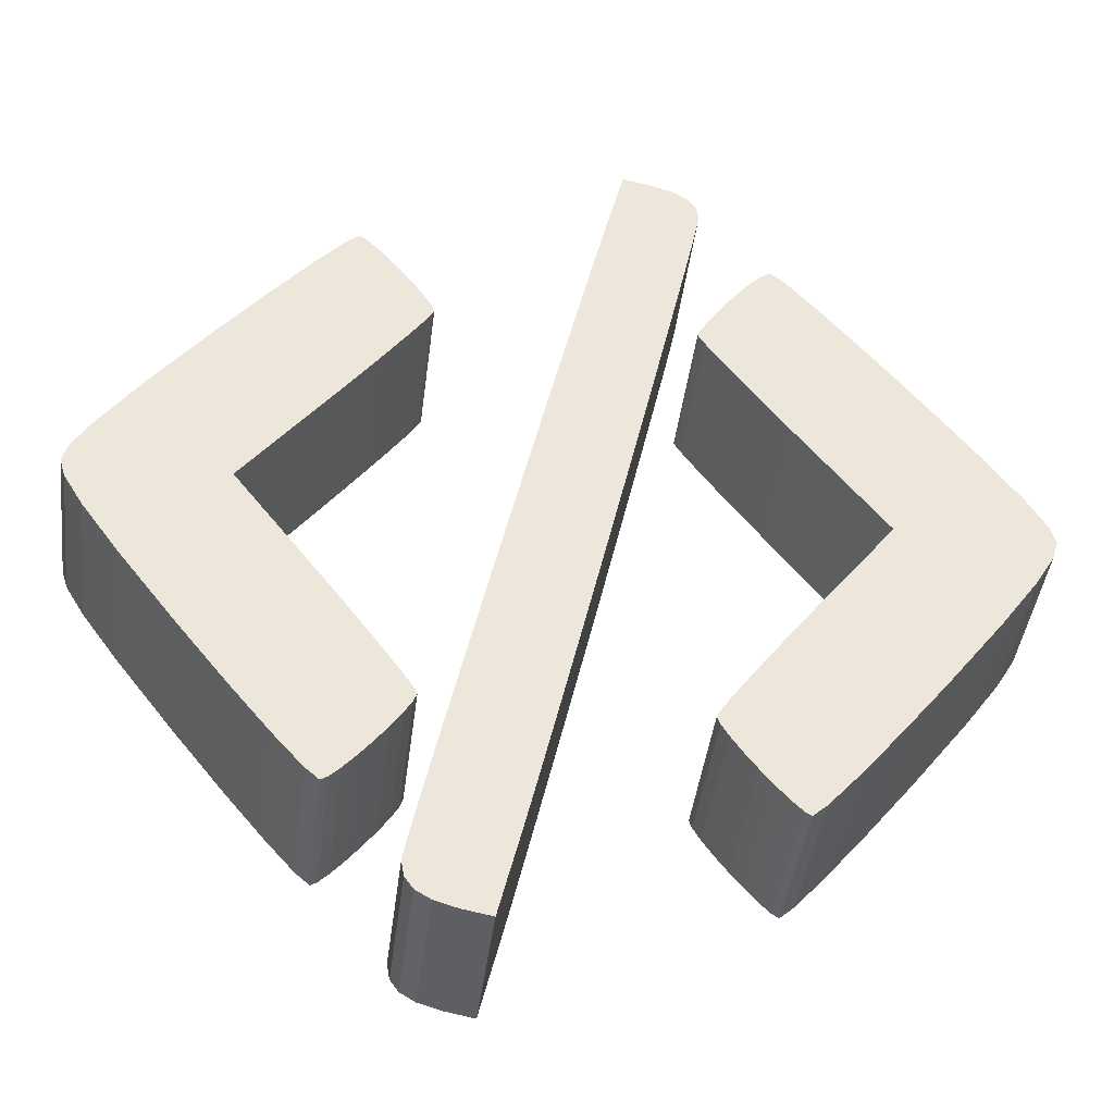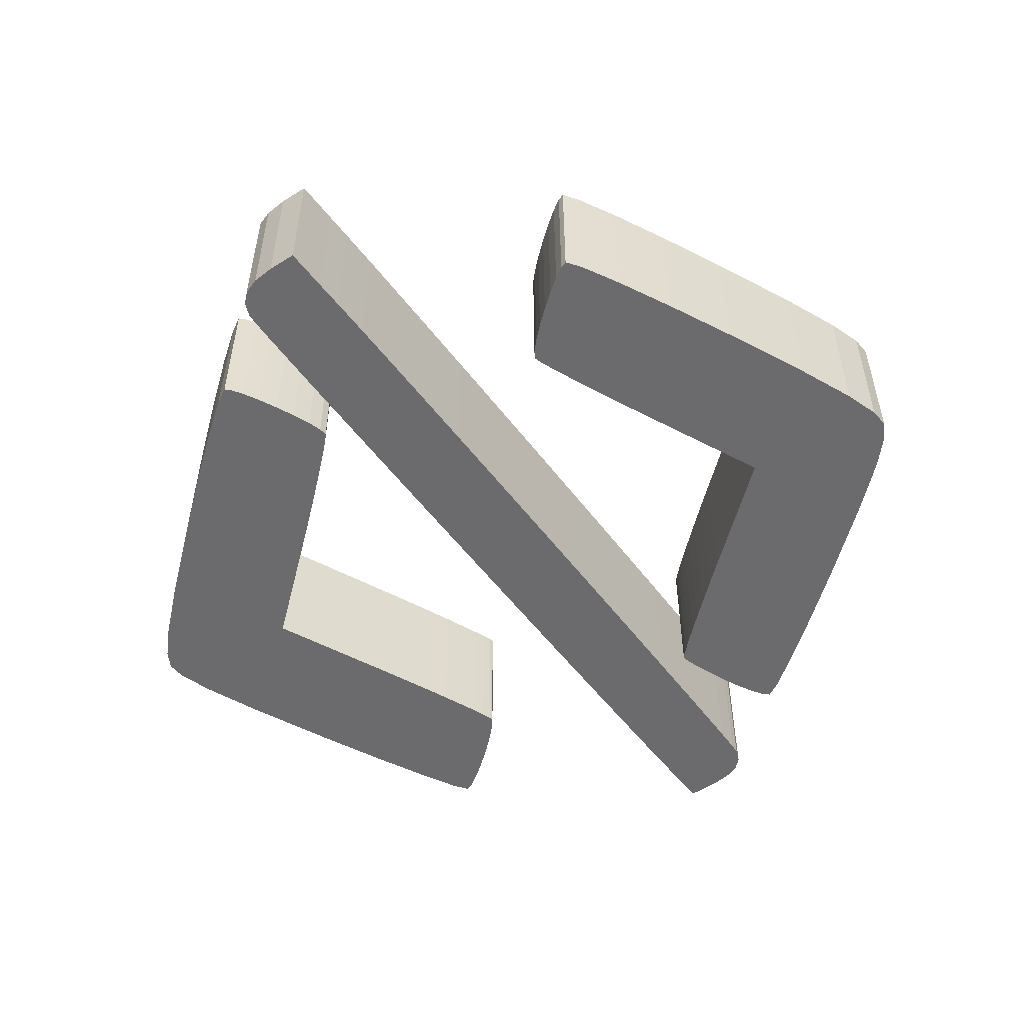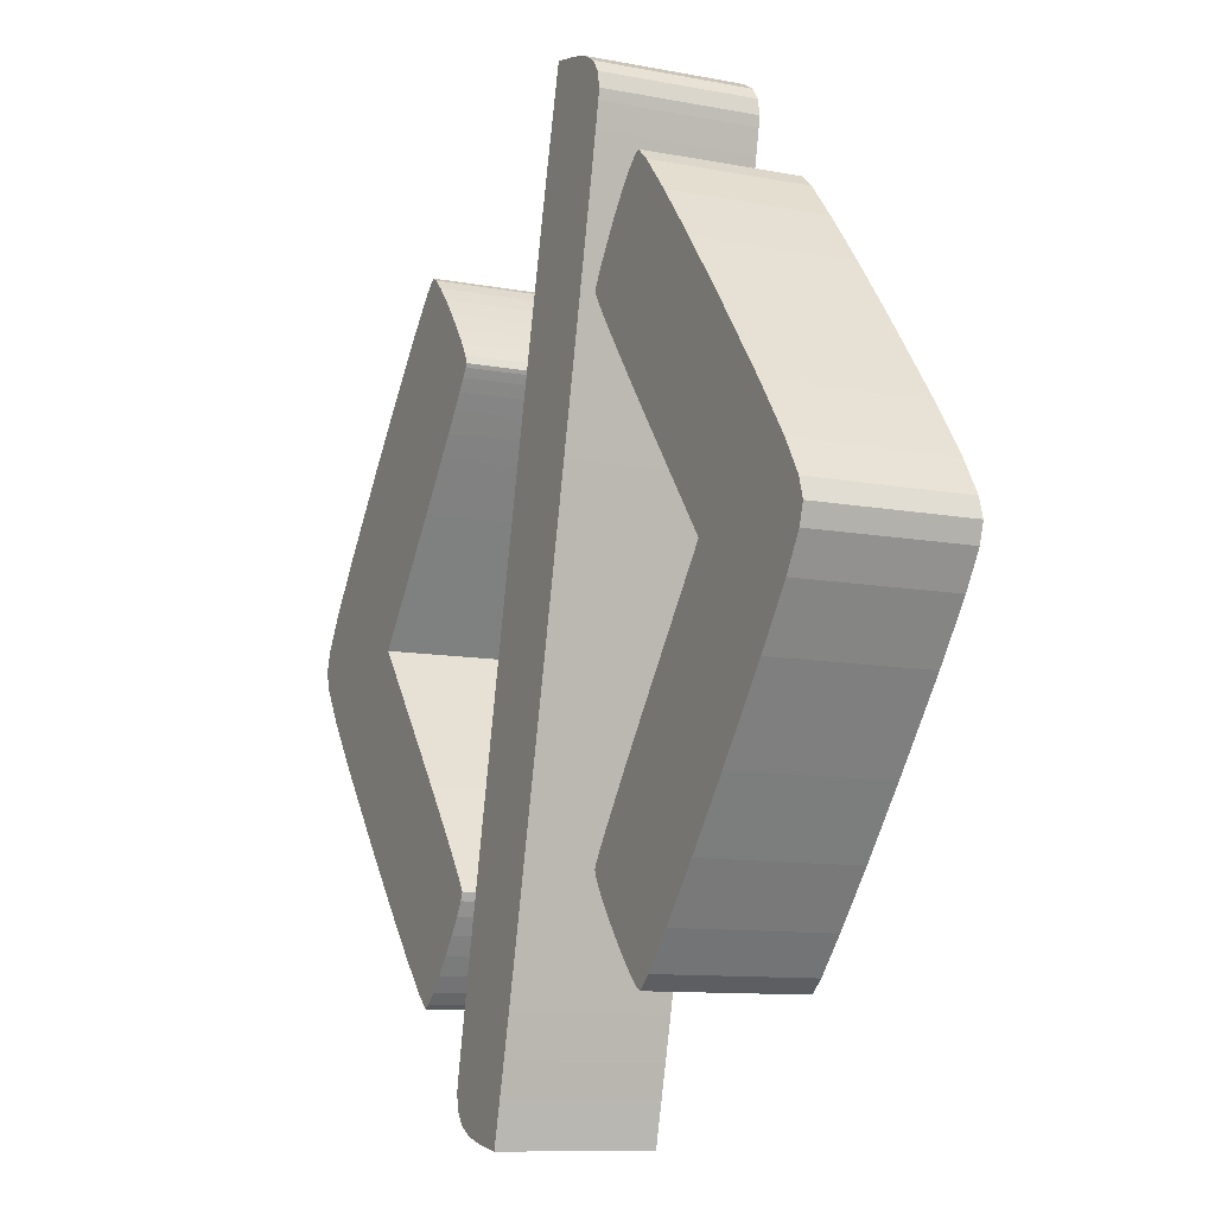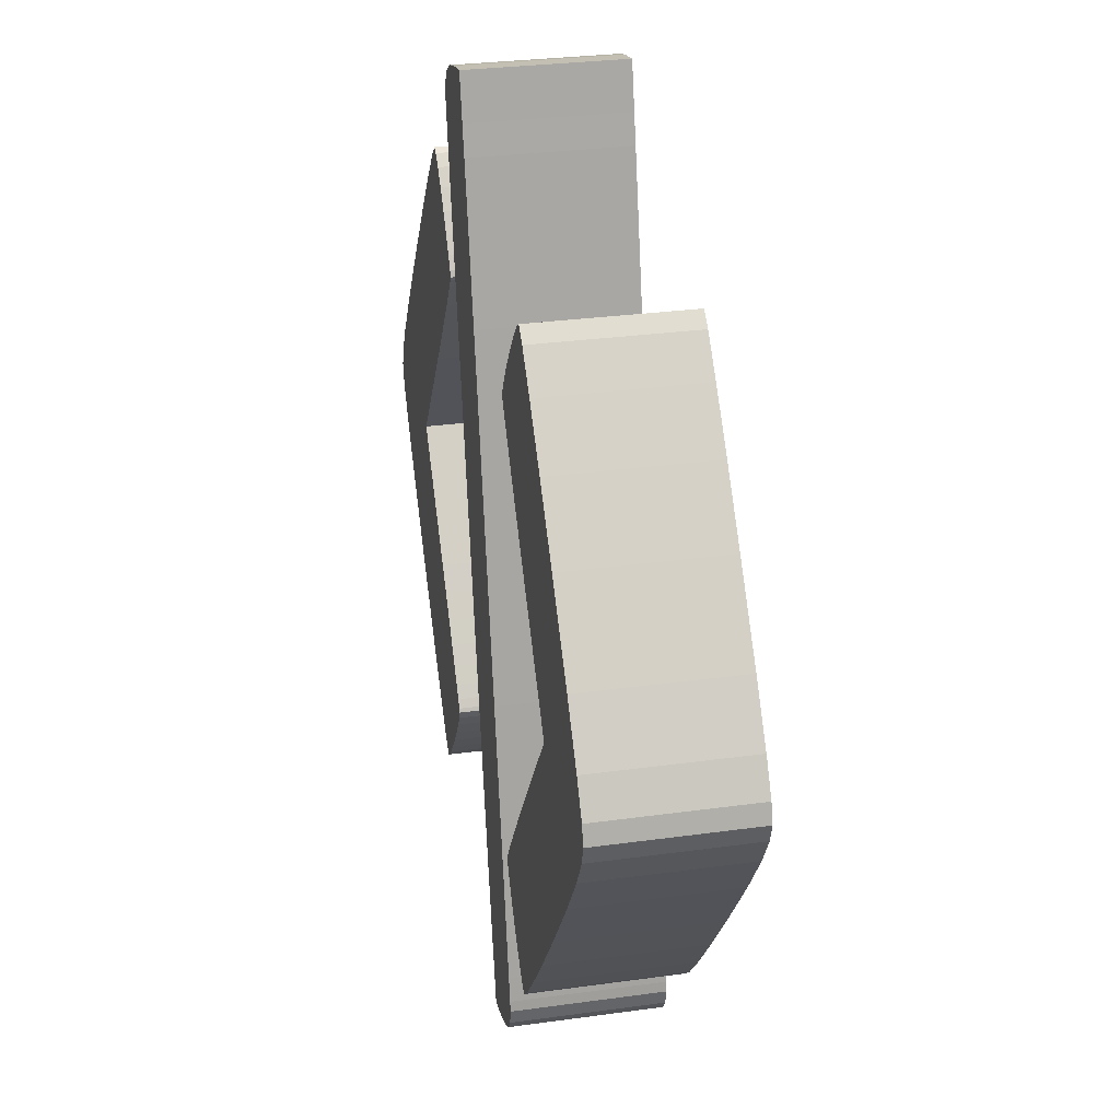
<metadata>
{"format":"obj","ext":"obj","renderer":"f3d","projection":"perspective","resolution":1024,"background":"white","views":[{"elev":-41.7,"azim":-7.0,"up":"+Y"},{"elev":-53.5,"azim":23.2,"up":"+Z"},{"elev":-9.9,"azim":63.2,"up":"+Y"},{"elev":28.9,"azim":-101.7,"up":"+Y"}]}
</metadata>
<code>
o Sourcecode.Png_10Mm
v -1.482 -0.06189 -0.25
v -1.482 -0.06189 0.25
v -1.5 -8e-06 -0.25
v -1.5 -8e-06 0.25
v -1.418 -0.1684 -0.25
v -1.418 -0.1684 0.25
v -1.482 0.06205 -0.25
v -1.418 0.1685 -0.25
v -1.297 0.338 -0.25
v -1.106 0.5886 -0.25
v -0.9498 0.7865 -0.25
v -0.8168 0.9483 -0.25
v -0.7207 1.058 -0.25
v -0.675 1.098 -0.25
v -0.654 1.086 -0.25
v -0.6206 1.053 -0.25
v -0.5795 1.007 -0.25
v -0.5353 0.9521 -0.25
v -0.4927 0.8955 -0.25
v -0.4565 0.843 -0.25
v -0.4314 0.8006 -0.25
v -0.4218 0.7744 -0.25
v -0.4277 0.7624 -0.25
v -0.4445 0.7361 -0.25
v -0.4709 0.6974 -0.25
v -0.506 0.6479 -0.25
v -0.5484 0.5893 -0.25
v -0.5969 0.5234 -0.25
v -0.6504 0.4514 -0.25
v -0.7078 0.3752 -0.25
v -0.9937 -8e-06 -0.25
v -0.7078 -0.375 -0.25
v -0.6504 -0.4511 -0.25
v -0.5969 -0.5231 -0.25
v -0.5484 -0.5893 -0.25
v -0.506 -0.6479 -0.25
v -0.4709 -0.6973 -0.25
v -0.4445 -0.736 -0.25
v -0.4277 -0.7622 -0.25
v -0.4218 -0.7745 -0.25
v -0.4314 -0.8006 -0.25
v -0.4565 -0.8428 -0.25
v -0.4927 -0.8954 -0.25
v -0.5353 -0.9519 -0.25
v -0.5795 -1.006 -0.25
v -0.6206 -1.053 -0.25
v -0.654 -1.085 -0.25
v -0.675 -1.098 -0.25
v -0.7207 -1.057 -0.25
v -0.8168 -0.9481 -0.25
v -0.9498 -0.7862 -0.25
v -1.106 -0.5884 -0.25
v -1.297 -0.3378 -0.25
v -1.482 0.06205 0.25
v -1.106 -0.5884 0.25
v -1.297 -0.3378 0.25
v -0.9498 -0.7862 0.25
v -0.8168 -0.9481 0.25
v -0.7207 -1.057 0.25
v -0.675 -1.098 0.25
v -0.654 -1.085 0.25
v -0.6206 -1.053 0.25
v -0.5795 -1.006 0.25
v -0.5353 -0.9519 0.25
v -0.4927 -0.8954 0.25
v -0.4565 -0.8428 0.25
v -0.4314 -0.8006 0.25
v -0.4218 -0.7745 0.25
v -0.4277 -0.7622 0.25
v -0.4445 -0.736 0.25
v -0.4709 -0.6973 0.25
v -0.506 -0.6479 0.25
v -0.5484 -0.5893 0.25
v -0.5969 -0.5231 0.25
v -0.6504 -0.4511 0.25
v -0.7078 -0.375 0.25
v -0.9937 -8e-06 0.25
v -0.7078 0.3752 0.25
v -0.6504 0.4514 0.25
v -0.5969 0.5234 0.25
v -0.5484 0.5893 0.25
v -0.506 0.6479 0.25
v -0.4709 0.6974 0.25
v -0.4445 0.7361 0.25
v -0.4277 0.7624 0.25
v -0.4218 0.7744 0.25
v -0.4314 0.8006 0.25
v -0.4565 0.843 0.25
v -0.4927 0.8955 0.25
v -0.5353 0.9521 0.25
v -0.5795 1.007 0.25
v -0.6206 1.053 0.25
v -0.654 1.086 0.25
v -0.675 1.098 0.25
v -0.7207 1.058 0.25
v -0.8168 0.9483 0.25
v -0.9498 0.7865 0.25
v -1.106 0.5886 0.25
v -1.297 0.338 0.25
v -1.418 0.1685 0.25
v -0.409 -1.431 -0.25
v -0.3603 -1.46 -0.25
v -0.3603 -1.46 0.25
v -0.409 -1.431 0.25
v -0.2883 -1.482 -0.25
v -0.2883 -1.482 0.25
v -0.4396 -1.307 -0.25
v -0.4235 -1.228 -0.25
v -0.4453 -1.342 -0.25
v -0.3981 -1.108 -0.25
v -0.3651 -0.9547 -0.25
v -0.3254 -0.7734 -0.25
v -0.2807 -0.5702 -0.25
v -0.2322 -0.3511 -0.25
v -0.1811 -0.122 -0.25
v -0.1289 0.1111 -0.25
v -0.0769 0.3423 -0.25
v -0.02634 0.5655 -0.25
v 0.02136 0.7749 -0.25
v 0.06481 0.9642 -0.25
v 0.1028 1.128 -0.25
v 0.134 1.26 -0.25
v 0.157 1.354 -0.25
v 0.1922 1.5 -0.25
v 0.2883 1.482 -0.25
v 0.3593 1.46 -0.25
v 0.4081 1.431 -0.25
v 0.4363 1.392 -0.25
v 0.4454 1.342 -0.25
v 0.4396 1.308 -0.25
v 0.4236 1.229 -0.25
v 0.3984 1.11 -0.25
v 0.3653 0.9568 -0.25
v 0.3258 0.7761 -0.25
v 0.2813 0.5733 -0.25
v 0.2328 0.3543 -0.25
v 0.1819 0.1255 -0.25
v 0.1299 -0.1076 -0.25
v 0.07783 -0.3388 -0.25
v 0.02727 -0.5621 -0.25
v -0.02043 -0.7717 -0.25
v -0.06408 -0.9617 -0.25
v -0.1022 -1.126 -0.25
v -0.1336 -1.259 -0.25
v -0.157 -1.354 -0.25
v -0.1922 -1.5 -0.25
v -0.4366 -1.392 -0.25
v -0.4366 -1.392 0.25
v -0.4453 -1.342 0.25
v -0.1922 -1.5 0.25
v -0.157 -1.354 0.25
v -0.1336 -1.259 0.25
v -0.1022 -1.126 0.25
v -0.06408 -0.9617 0.25
v -0.02043 -0.7717 0.25
v 0.02727 -0.5621 0.25
v 0.07783 -0.3388 0.25
v 0.1299 -0.1076 0.25
v 0.1819 0.1255 0.25
v 0.2328 0.3543 0.25
v 0.2813 0.5733 0.25
v 0.3258 0.7761 0.25
v 0.3653 0.9568 0.25
v 0.3984 1.11 0.25
v 0.4236 1.229 0.25
v 0.4396 1.308 0.25
v 0.4454 1.342 0.25
v 0.4363 1.392 0.25
v 0.4081 1.431 0.25
v 0.3593 1.46 0.25
v 0.2883 1.482 0.25
v 0.1922 1.5 0.25
v 0.157 1.354 0.25
v 0.134 1.26 0.25
v 0.1028 1.128 0.25
v 0.06481 0.9642 0.25
v 0.02136 0.7749 0.25
v -0.02634 0.5655 0.25
v -0.0769 0.3423 0.25
v -0.1289 0.1111 0.25
v -0.1811 -0.122 0.25
v -0.2322 -0.3511 0.25
v -0.2807 -0.5702 0.25
v -0.3254 -0.7734 0.25
v -0.3651 -0.9547 0.25
v -0.3981 -1.108 0.25
v -0.4235 -1.228 0.25
v -0.4396 -1.307 0.25
v 0.4313 -0.8006 -0.25
v 0.4313 -0.8006 0.25
v 0.4219 -0.7745 -0.25
v 0.4219 -0.7745 0.25
v 0.4565 -0.8428 -0.25
v 0.4565 -0.8428 0.25
v 0.4277 -0.7622 -0.25
v 0.4444 -0.736 -0.25
v 0.4709 -0.6973 -0.25
v 0.5059 -0.6479 -0.25
v 0.5483 -0.5893 -0.25
v 0.5968 -0.5231 -0.25
v 0.6504 -0.4511 -0.25
v 0.7078 -0.375 -0.25
v 0.9937 -8e-06 -0.25
v 0.7078 0.3752 -0.25
v 0.6504 0.4514 -0.25
v 0.5968 0.5234 -0.25
v 0.5483 0.5893 -0.25
v 0.5059 0.6479 -0.25
v 0.4709 0.6974 -0.25
v 0.4444 0.7361 -0.25
v 0.4277 0.7624 -0.25
v 0.4219 0.7744 -0.25
v 0.4305 0.7948 -0.25
v 0.4539 0.8337 -0.25
v 0.4881 0.8857 -0.25
v 0.5297 0.9452 -0.25
v 0.5754 1.005 -0.25
v 0.6182 1.054 -0.25
v 0.653 1.086 -0.25
v 0.675 1.098 -0.25
v 0.7206 1.058 -0.25
v 0.8167 0.9483 -0.25
v 0.9497 0.7865 -0.25
v 1.106 0.5886 -0.25
v 1.297 0.338 -0.25
v 1.418 0.1685 -0.25
v 1.482 0.06205 -0.25
v 1.5 -8e-06 -0.25
v 1.482 -0.06189 -0.25
v 1.418 -0.1684 -0.25
v 1.297 -0.3378 -0.25
v 1.106 -0.5884 -0.25
v 0.9497 -0.7862 -0.25
v 0.8167 -0.9481 -0.25
v 0.7206 -1.057 -0.25
v 0.675 -1.098 -0.25
v 0.654 -1.085 -0.25
v 0.6206 -1.053 -0.25
v 0.5794 -1.006 -0.25
v 0.5352 -0.9519 -0.25
v 0.4927 -0.8954 -0.25
v 0.4277 -0.7622 0.25
v 0.5352 -0.9519 0.25
v 0.4927 -0.8954 0.25
v 0.5794 -1.006 0.25
v 0.6206 -1.053 0.25
v 0.654 -1.085 0.25
v 0.675 -1.098 0.25
v 0.7206 -1.057 0.25
v 0.8167 -0.9481 0.25
v 0.9497 -0.7862 0.25
v 1.106 -0.5884 0.25
v 1.297 -0.3378 0.25
v 1.418 -0.1684 0.25
v 1.482 -0.06189 0.25
v 1.5 -8e-06 0.25
v 1.482 0.06205 0.25
v 1.418 0.1685 0.25
v 1.297 0.338 0.25
v 0.9937 -8e-06 0.25
v 0.6504 0.4514 0.25
v 0.7078 0.3752 0.25
v 0.8167 0.9483 0.25
v 0.5968 0.5234 0.25
v 0.7206 1.058 0.25
v 0.675 1.098 0.25
v 0.5483 0.5893 0.25
v 0.653 1.086 0.25
v 0.6182 1.054 0.25
v 0.5059 0.6479 0.25
v 0.5754 1.005 0.25
v 0.5297 0.9452 0.25
v 0.4709 0.6974 0.25
v 0.4881 0.8857 0.25
v 0.4444 0.7361 0.25
v 0.4539 0.8337 0.25
v 0.4219 0.7744 0.25
v 0.4277 0.7624 0.25
v 0.4305 0.7948 0.25
v 0.9497 0.7865 0.25
v 0.4444 -0.736 0.25
v 1.106 0.5886 0.25
v 0.7078 -0.375 0.25
v 0.6504 -0.4511 0.25
v 0.5968 -0.5231 0.25
v 0.5483 -0.5893 0.25
v 0.5059 -0.6479 0.25
v 0.4709 -0.6973 0.25
f 1 2 3
f 3 2 4
f 5 6 1
f 1 6 2
f 7 8 3
f 3 8 9
f 3 9 10
f 3 10 11
f 3 11 12
f 3 12 13
f 3 13 14
f 3 14 15
f 3 15 16
f 3 16 17
f 3 17 18
f 3 18 19
f 3 19 20
f 3 20 21
f 3 21 22
f 3 22 23
f 3 23 24
f 3 24 25
f 3 25 26
f 3 26 27
f 3 27 28
f 3 28 29
f 3 29 30
f 3 30 31
f 3 31 32
f 32 33 3
f 3 33 34
f 3 34 35
f 3 35 36
f 3 36 37
f 3 37 38
f 3 38 39
f 3 39 40
f 3 40 41
f 3 41 42
f 3 42 43
f 3 43 44
f 3 44 45
f 3 45 46
f 3 46 47
f 3 47 48
f 3 48 49
f 3 49 50
f 3 50 51
f 3 51 52
f 3 52 53
f 3 53 5
f 3 5 1
f 4 54 3
f 3 54 7
f 4 2 6
f 55 4 56
f 56 4 6
f 57 4 55
f 58 4 57
f 59 4 58
f 60 4 59
f 61 4 60
f 62 4 61
f 63 4 62
f 64 4 63
f 65 4 64
f 66 4 65
f 67 4 66
f 68 4 67
f 69 4 68
f 70 4 69
f 71 4 70
f 72 4 71
f 73 4 72
f 74 4 73
f 75 4 74
f 76 4 75
f 77 4 76
f 78 4 77
f 79 4 78
f 80 4 79
f 81 4 80
f 82 4 81
f 83 4 82
f 84 4 83
f 85 4 84
f 86 4 85
f 87 4 86
f 88 4 87
f 89 4 88
f 90 4 89
f 91 4 90
f 92 4 91
f 93 4 92
f 94 4 93
f 95 4 94
f 96 4 95
f 97 4 96
f 98 4 97
f 99 4 98
f 100 4 99
f 54 4 100
f 53 56 5
f 5 56 6
f 52 55 53
f 53 55 56
f 52 51 57
f 55 52 57
f 51 50 58
f 57 51 58
f 50 49 59
f 58 50 59
f 49 48 60
f 59 49 60
f 48 47 61
f 60 48 61
f 47 46 62
f 61 47 62
f 46 45 63
f 62 46 63
f 45 44 64
f 63 45 64
f 44 43 65
f 64 44 65
f 43 42 66
f 65 43 66
f 42 41 67
f 66 42 67
f 41 40 68
f 67 41 68
f 39 69 68
f 40 39 68
f 38 70 69
f 39 38 69
f 37 71 70
f 38 37 70
f 36 72 71
f 37 36 71
f 35 73 72
f 36 35 72
f 34 74 73
f 35 34 73
f 33 75 74
f 34 33 74
f 32 76 75
f 33 32 75
f 31 77 76
f 32 31 76
f 31 30 78
f 77 31 78
f 30 29 79
f 78 30 79
f 29 28 80
f 79 29 80
f 28 27 81
f 80 28 81
f 27 26 82
f 81 27 82
f 26 25 83
f 82 26 83
f 25 24 84
f 83 25 84
f 24 23 85
f 84 24 85
f 23 22 86
f 85 23 86
f 21 87 86
f 22 21 86
f 20 88 87
f 21 20 87
f 19 89 88
f 20 19 88
f 18 90 89
f 19 18 89
f 91 90 17
f 17 90 18
f 92 91 16
f 16 91 17
f 93 92 15
f 15 92 16
f 94 93 14
f 14 93 15
f 95 94 13
f 13 94 14
f 96 95 12
f 12 95 13
f 97 96 11
f 11 96 12
f 98 97 10
f 10 97 11
f 99 98 9
f 9 98 10
f 100 99 8
f 8 99 9
f 54 100 7
f 7 100 8
f 101 102 103
f 104 101 103
f 102 105 106
f 103 102 106
f 107 108 109
f 109 108 110
f 109 110 111
f 109 111 112
f 109 112 113
f 109 113 114
f 109 114 115
f 109 115 116
f 109 116 117
f 109 117 118
f 109 118 119
f 109 119 120
f 109 120 121
f 109 121 122
f 109 122 123
f 109 123 124
f 109 124 125
f 109 125 126
f 109 126 127
f 109 127 128
f 109 128 129
f 109 129 130
f 109 130 131
f 109 131 132
f 109 132 133
f 109 133 134
f 109 134 135
f 109 135 136
f 109 136 137
f 109 137 138
f 109 138 139
f 109 139 140
f 109 140 141
f 109 141 142
f 109 142 143
f 109 143 144
f 109 144 145
f 109 145 146
f 109 146 105
f 109 105 102
f 109 102 101
f 109 101 147
f 101 104 147
f 147 104 148
f 149 148 104
f 106 149 103
f 103 149 104
f 150 149 106
f 151 149 150
f 152 149 151
f 153 149 152
f 154 149 153
f 155 149 154
f 156 149 155
f 157 149 156
f 158 149 157
f 159 149 158
f 160 149 159
f 161 149 160
f 162 149 161
f 163 149 162
f 164 149 163
f 165 149 164
f 166 149 165
f 167 149 166
f 168 149 167
f 169 149 168
f 170 149 169
f 171 149 170
f 172 149 171
f 173 149 172
f 174 149 173
f 175 149 174
f 176 149 175
f 177 149 176
f 178 149 177
f 179 149 178
f 180 149 179
f 181 149 180
f 182 149 181
f 183 149 182
f 184 149 183
f 185 149 184
f 186 149 185
f 187 149 186
f 188 149 187
f 105 146 150
f 106 105 150
f 147 148 109
f 109 148 149
f 149 188 109
f 109 188 107
f 146 145 151
f 150 146 151
f 145 144 152
f 151 145 152
f 144 143 153
f 152 144 153
f 143 142 154
f 153 143 154
f 142 141 155
f 154 142 155
f 141 140 156
f 155 141 156
f 140 139 157
f 156 140 157
f 139 138 158
f 157 139 158
f 138 137 159
f 158 138 159
f 137 136 160
f 159 137 160
f 136 135 161
f 160 136 161
f 135 134 162
f 161 135 162
f 134 133 163
f 162 134 163
f 133 132 164
f 163 133 164
f 132 131 165
f 164 132 165
f 131 130 166
f 165 131 166
f 130 129 167
f 166 130 167
f 128 168 167
f 129 128 167
f 127 169 168
f 128 127 168
f 170 169 126
f 126 169 127
f 171 170 125
f 125 170 126
f 172 171 124
f 124 171 125
f 173 172 123
f 123 172 124
f 174 173 122
f 122 173 123
f 175 174 121
f 121 174 122
f 176 175 120
f 120 175 121
f 177 176 119
f 119 176 120
f 178 177 118
f 118 177 119
f 179 178 117
f 117 178 118
f 180 179 116
f 116 179 117
f 181 180 115
f 115 180 116
f 182 181 114
f 114 181 115
f 183 182 113
f 113 182 114
f 184 183 112
f 112 183 113
f 185 184 111
f 111 184 112
f 186 185 110
f 110 185 111
f 187 186 108
f 108 186 110
f 188 187 107
f 107 187 108
f 189 190 191
f 191 190 192
f 193 194 189
f 189 194 190
f 195 196 191
f 191 196 197
f 191 197 198
f 191 198 199
f 191 199 200
f 191 200 201
f 191 201 202
f 191 202 203
f 204 205 203
f 203 205 206
f 203 206 207
f 203 207 208
f 203 208 209
f 203 209 210
f 203 210 211
f 203 211 212
f 203 212 213
f 203 213 214
f 203 214 215
f 203 215 216
f 203 216 217
f 203 217 218
f 203 218 219
f 203 219 220
f 203 220 221
f 203 221 222
f 203 222 223
f 203 223 224
f 203 224 225
f 203 225 191
f 191 225 226
f 191 226 227
f 191 227 228
f 191 228 229
f 191 229 230
f 191 230 231
f 191 231 232
f 191 232 233
f 191 233 234
f 191 234 235
f 191 235 236
f 191 236 237
f 191 237 238
f 191 238 239
f 191 239 240
f 191 240 241
f 191 241 193
f 191 193 189
f 192 242 191
f 191 242 195
f 192 190 194
f 243 192 244
f 244 192 194
f 245 192 243
f 246 192 245
f 247 192 246
f 248 192 247
f 249 192 248
f 250 192 249
f 251 192 250
f 252 192 251
f 253 192 252
f 254 192 253
f 255 192 254
f 256 192 255
f 257 192 256
f 258 192 257
f 259 192 258
f 260 192 259
f 261 262 263
f 264 265 266
f 264 261 265
f 267 268 269
f 267 264 268
f 270 271 272
f 273 270 274
f 275 273 276
f 277 278 279
f 279 275 276
f 276 273 274
f 274 270 272
f 271 267 269
f 268 264 266
f 265 261 263
f 263 262 280
f 281 242 192
f 282 260 259
f 283 192 260
f 284 192 283
f 285 192 284
f 286 192 285
f 287 192 286
f 288 192 287
f 281 192 288
f 278 275 279
f 270 267 271
f 262 282 280
f 262 260 282
f 241 244 193
f 193 244 194
f 240 243 241
f 241 243 244
f 240 239 245
f 243 240 245
f 239 238 246
f 245 239 246
f 238 237 247
f 246 238 247
f 237 236 248
f 247 237 248
f 236 235 249
f 248 236 249
f 235 234 250
f 249 235 250
f 234 233 251
f 250 234 251
f 233 232 252
f 251 233 252
f 232 231 253
f 252 232 253
f 231 230 254
f 253 231 254
f 230 229 255
f 254 230 255
f 229 228 256
f 255 229 256
f 227 257 256
f 228 227 256
f 226 258 257
f 227 226 257
f 225 259 258
f 226 225 258
f 224 282 259
f 225 224 259
f 280 282 223
f 223 282 224
f 263 280 222
f 222 280 223
f 265 263 221
f 221 263 222
f 266 265 220
f 220 265 221
f 268 266 219
f 219 266 220
f 269 268 218
f 218 268 219
f 271 269 217
f 217 269 218
f 272 271 216
f 216 271 217
f 274 272 215
f 215 272 216
f 276 274 214
f 214 274 215
f 279 276 213
f 213 276 214
f 277 279 212
f 212 279 213
f 211 278 212
f 212 278 277
f 210 275 211
f 211 275 278
f 209 273 210
f 210 273 275
f 208 270 209
f 209 270 273
f 207 267 208
f 208 267 270
f 206 264 207
f 207 264 267
f 205 261 206
f 206 261 264
f 204 262 205
f 205 262 261
f 203 260 204
f 204 260 262
f 283 260 202
f 202 260 203
f 284 283 201
f 201 283 202
f 285 284 200
f 200 284 201
f 286 285 199
f 199 285 200
f 287 286 198
f 198 286 199
f 288 287 197
f 197 287 198
f 281 288 196
f 196 288 197
f 242 281 195
f 195 281 196

</code>
